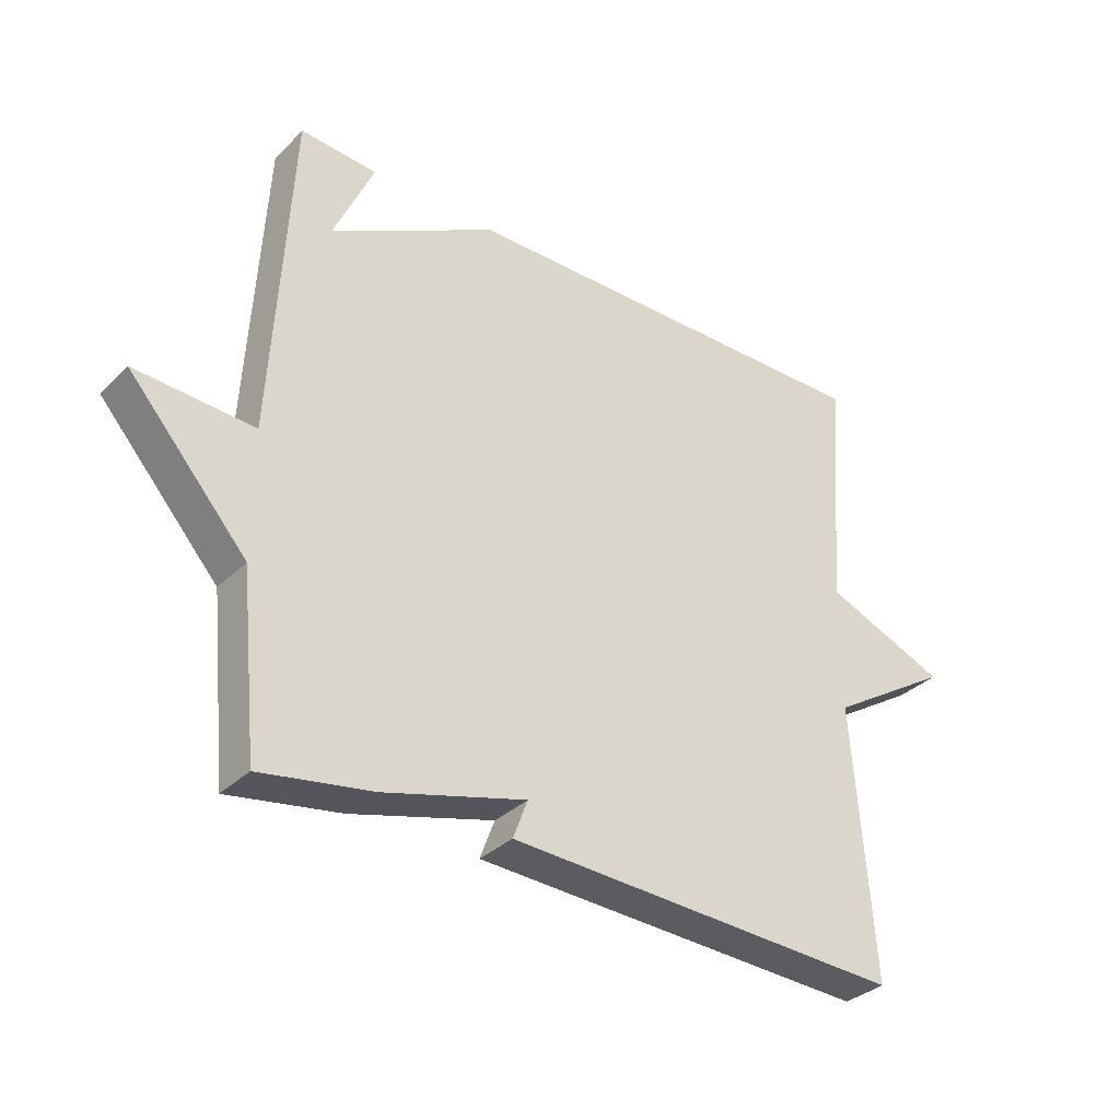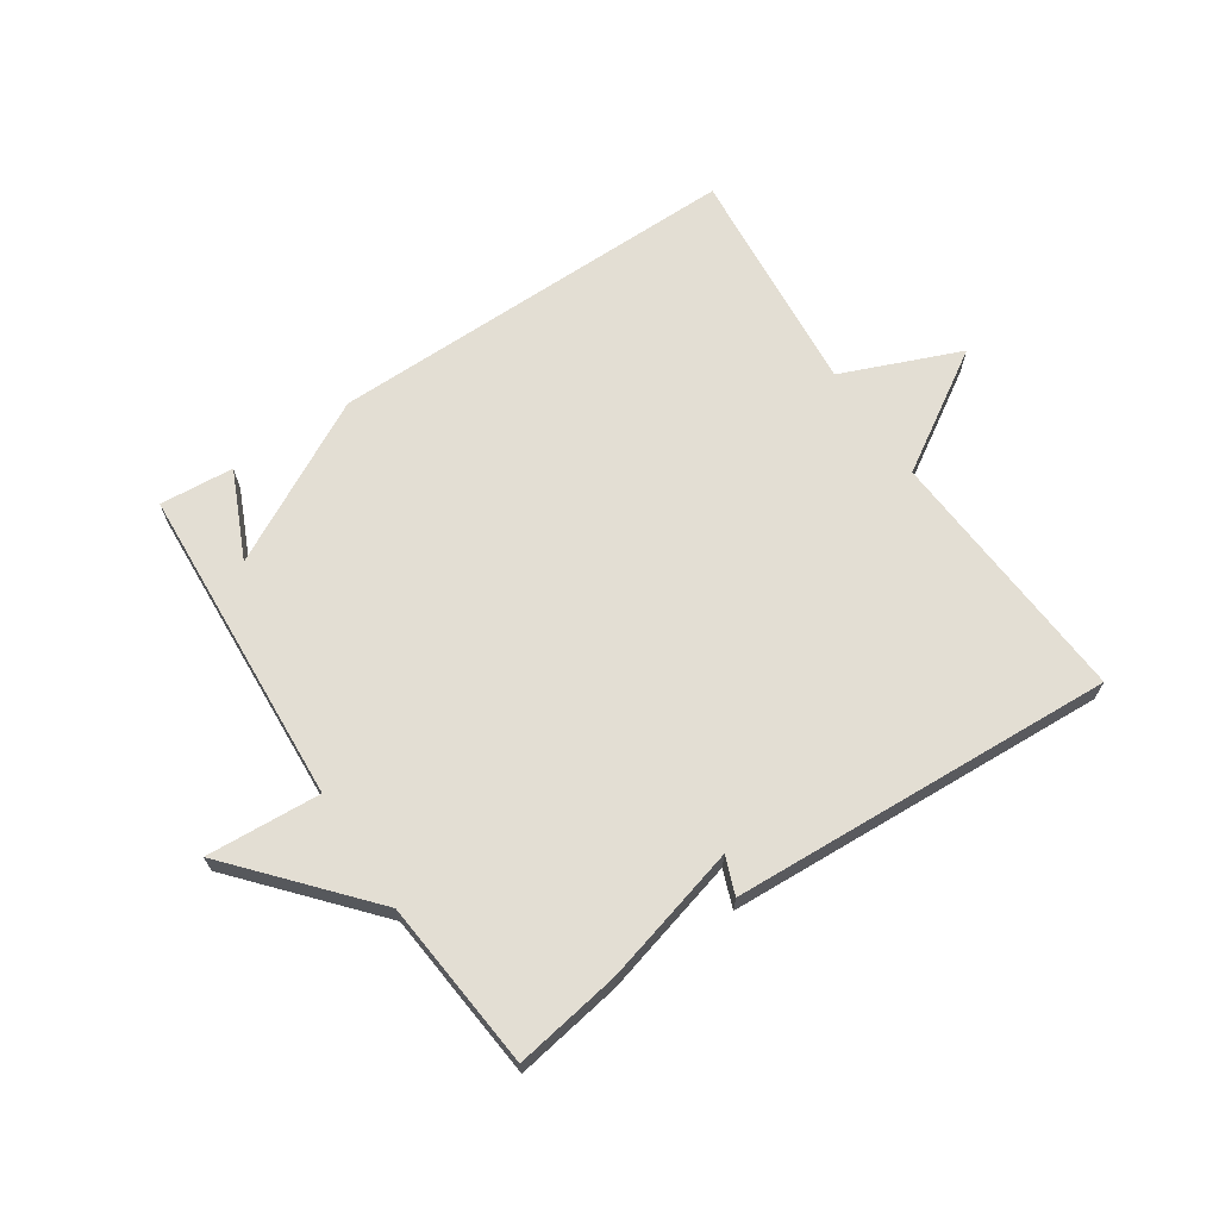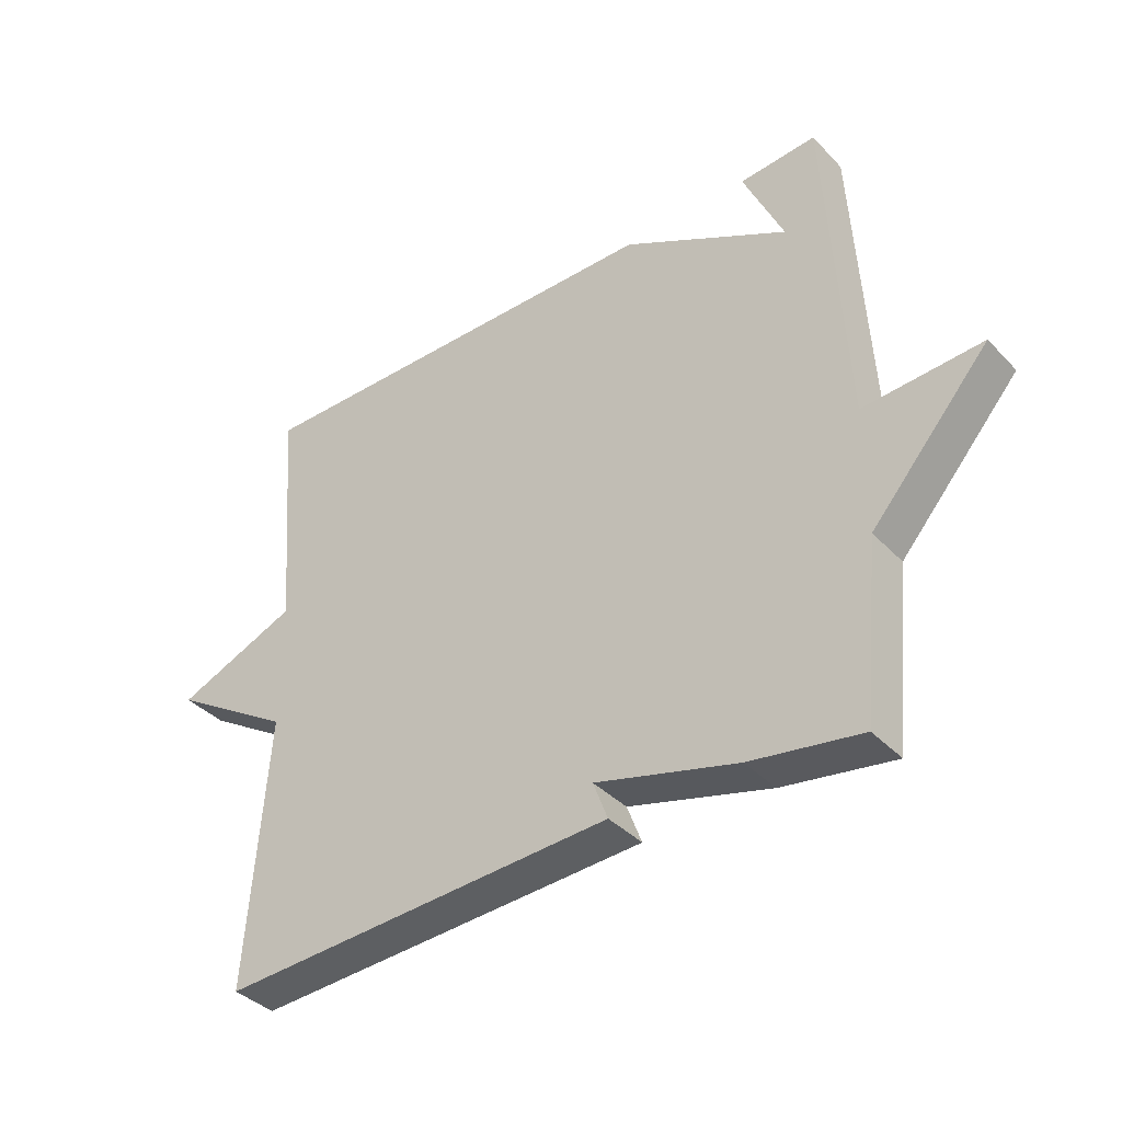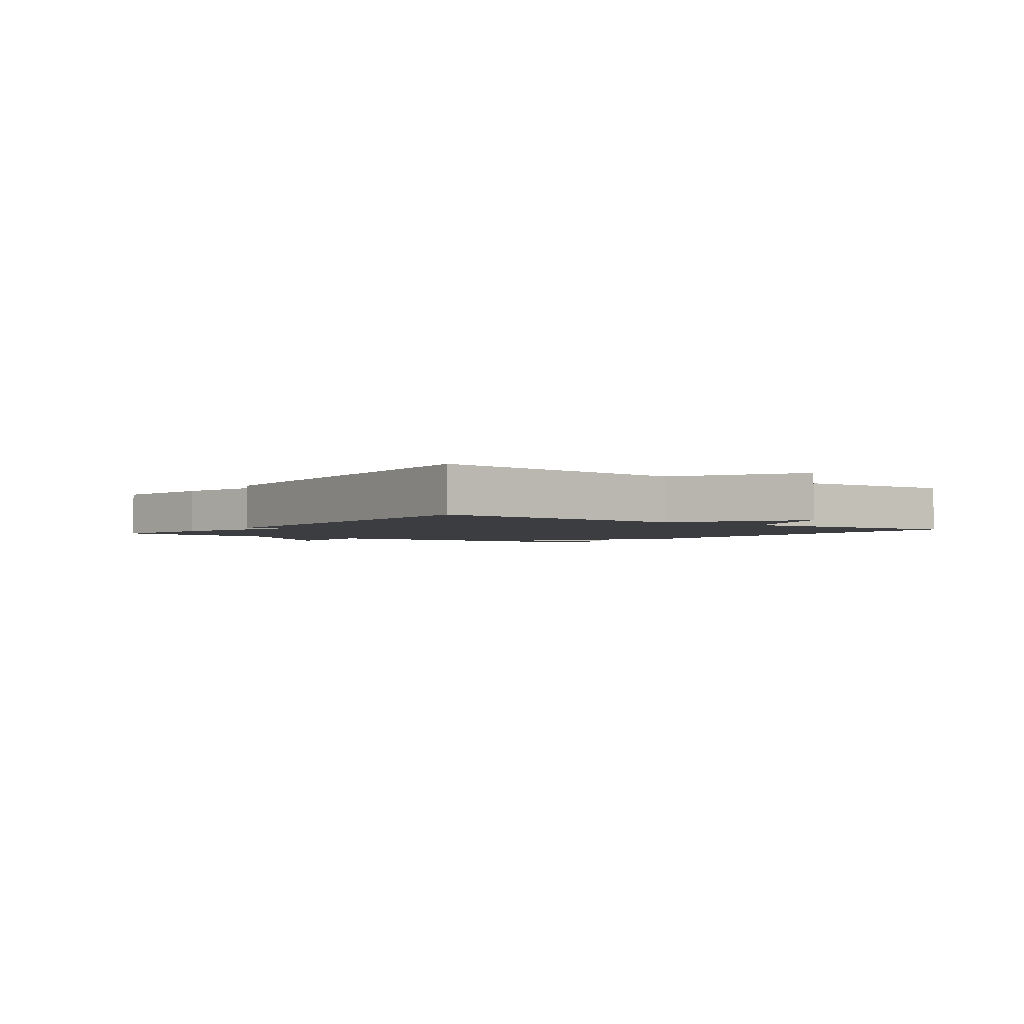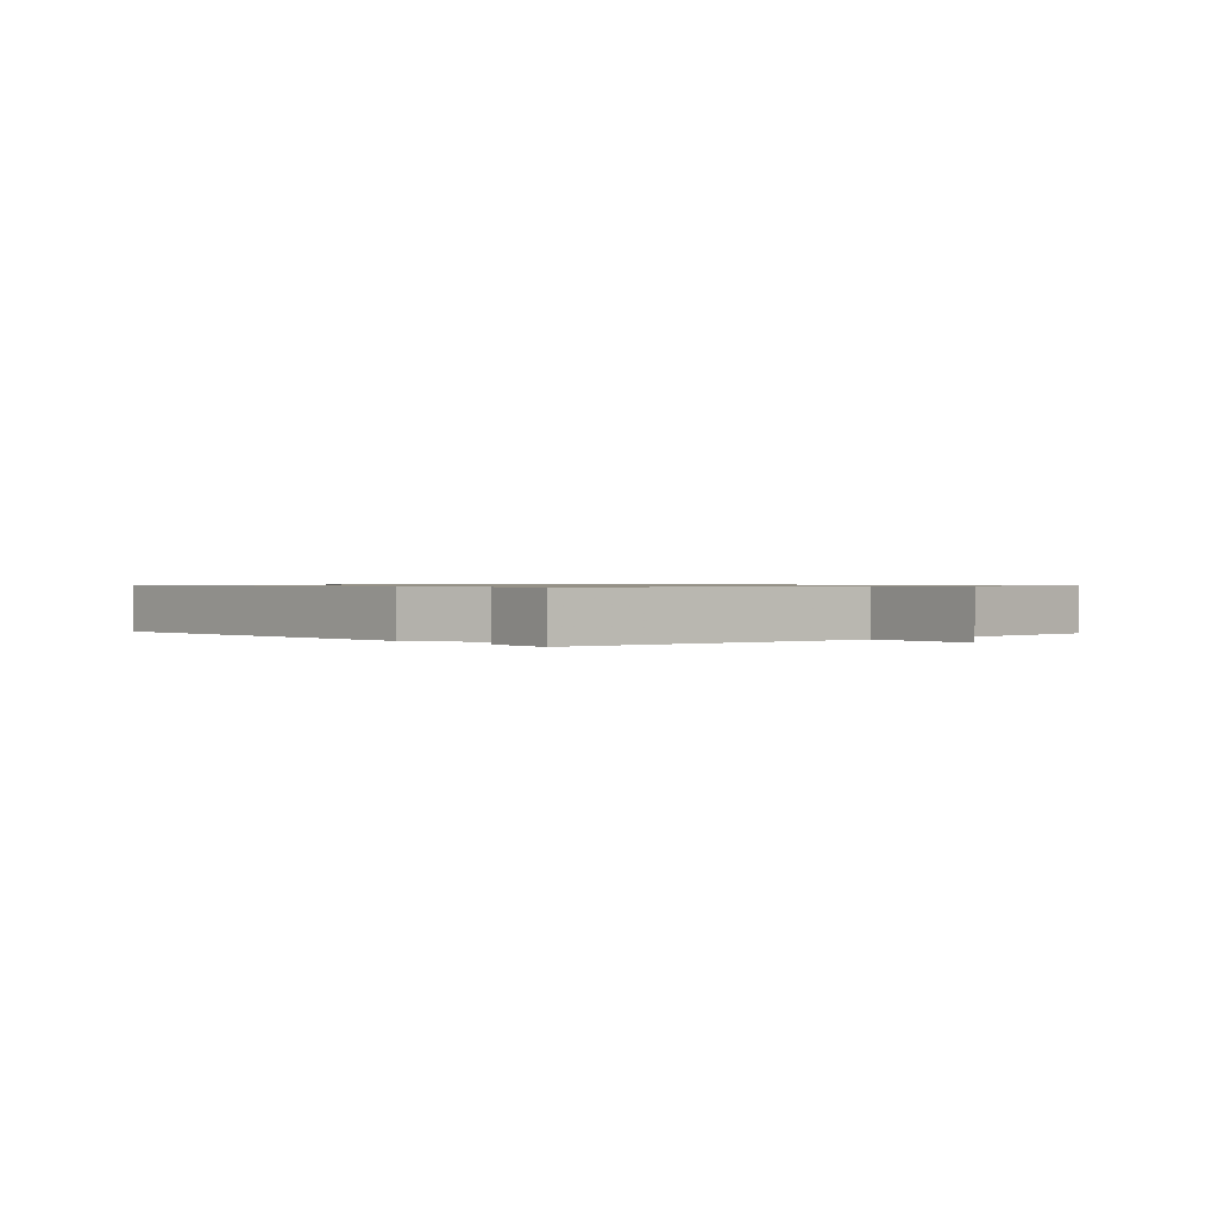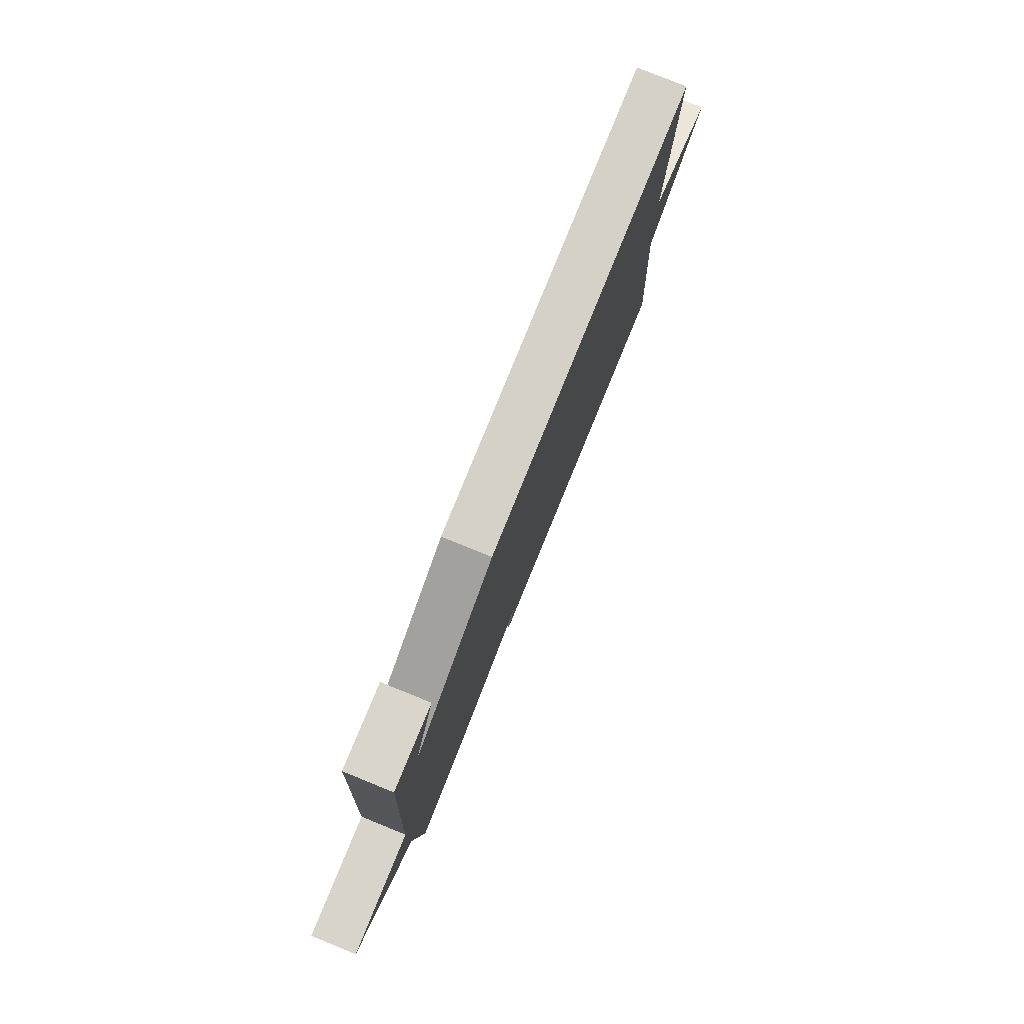
<metadata>
{"format":"obj","ext":"obj","renderer":"f3d","projection":"perspective","resolution":1024,"background":"white","views":[{"elev":-33.5,"azim":142.5,"up":"+Z"},{"elev":67.2,"azim":146.6,"up":"+Y"},{"elev":-38.3,"azim":38.1,"up":"+Z"},{"elev":-2.5,"azim":-126.5,"up":"+Y"},{"elev":0.8,"azim":49.5,"up":"+Y"},{"elev":78.8,"azim":112.1,"up":"+Z"}]}
</metadata>
<code>
v 0.5 0.07 0.5
v 0.528 0.07 -0.024
v 0.714 0.07 -0.013
v 0.528 0.07 -0.224
v 0.5 0.07 -0.5
v 0.326 0.07 -0.471
v 0.103 0.07 -0.41
v 0.126 0.07 -0.471
v -0.5 0.07 -0.5
v -0.469 0.07 -0.076
v -0.663 0.07 0.046
v -0.469 0.07 0.124
v -0.5 0.07 0.5
v 0.179 0.07 0.491
v 0.442 0.07 0.349
v 0.379 0.07 0.491
v 0.5 0 0.5
v 0.528 0 -0.024
v 0.714 0 -0.013
v 0.528 0 -0.224
v 0.5 0 -0.5
v 0.326 0 -0.471
v 0.103 0 -0.41
v 0.126 0 -0.471
v -0.5 0 -0.5
v -0.469 0 -0.076
v -0.663 0 0.046
v -0.469 0 0.124
v -0.5 0 0.5
v 0.179 0 0.491
v 0.442 0 0.349
v 0.379 0 0.491
f 15 16 1
f 12 13 14 15
f 10 11 12 15
f 9 10 15
f 7 8 9
f 7 9 15
f 6 7 15
f 5 6 15
f 4 5 15
f 2 3 4
f 1 2 4 15
f 17 32 31
f 31 30 29 28
f 31 28 27 26
f 31 26 25
f 25 24 23
f 31 25 23
f 31 23 22
f 31 22 21
f 31 21 20
f 20 19 18
f 31 20 18 17
f 1 17 18 2
f 2 18 19 3
f 3 19 20 4
f 4 20 21 5
f 5 21 22 6
f 6 22 23 7
f 7 23 24 8
f 8 24 25 9
f 9 25 26 10
f 10 26 27 11
f 11 27 28 12
f 12 28 29 13
f 13 29 30 14
f 14 30 31 15
f 15 31 32 16
f 16 32 17 1

</code>
